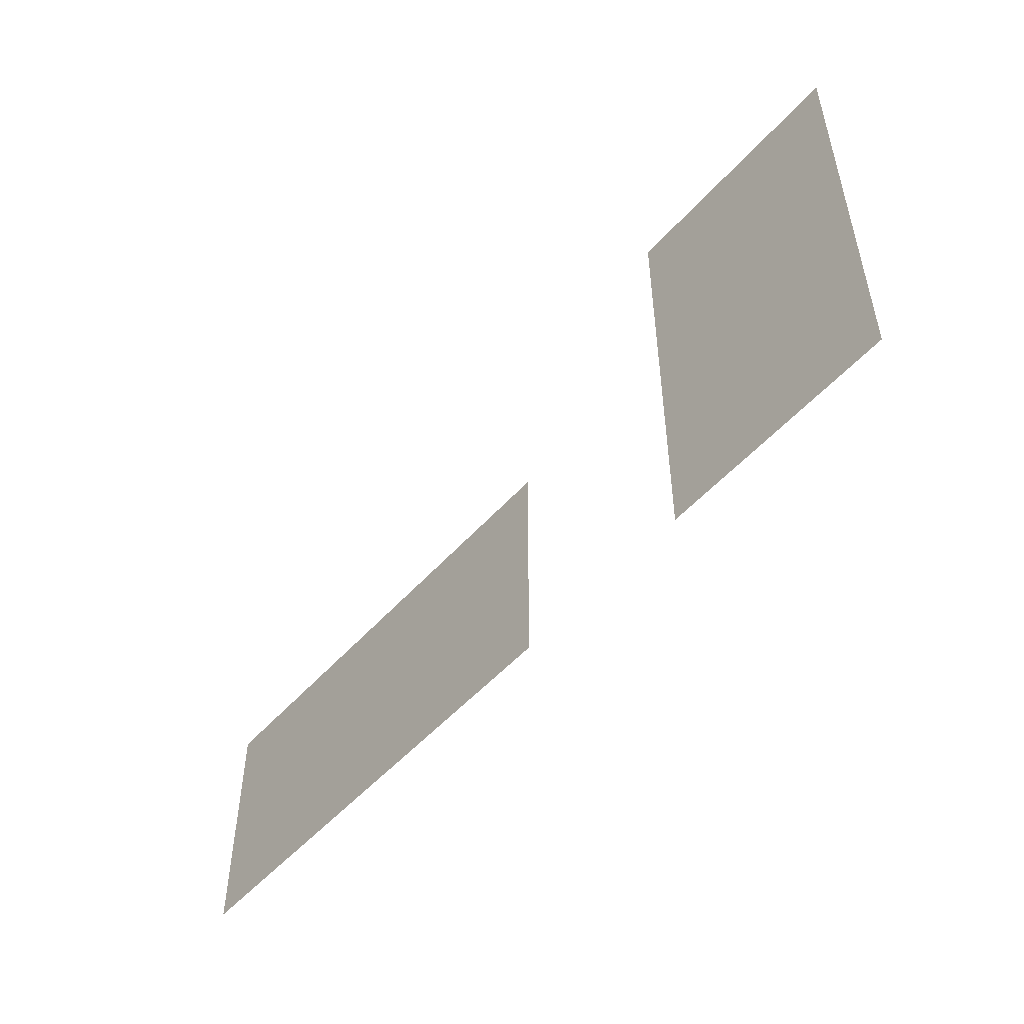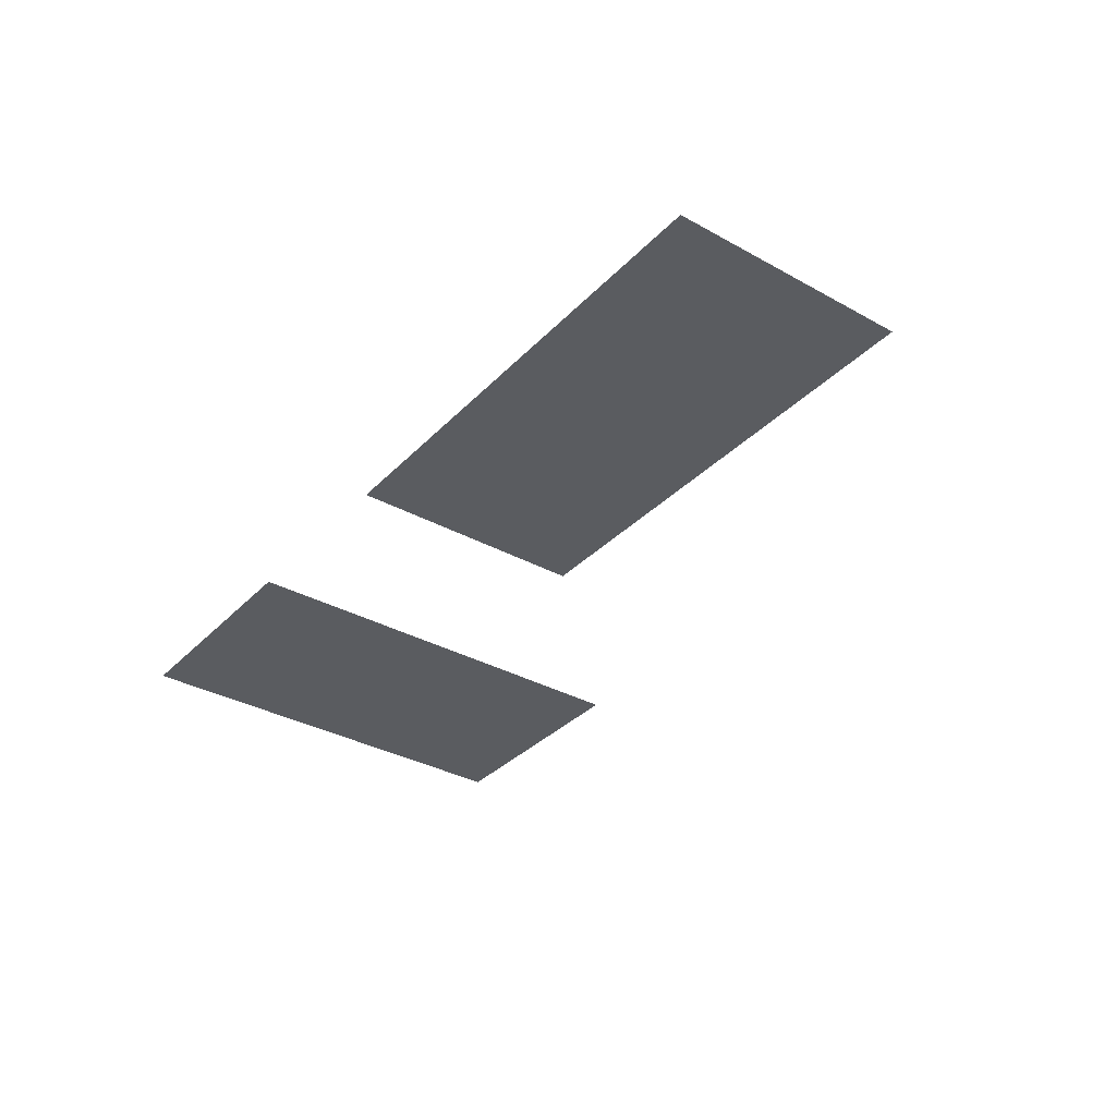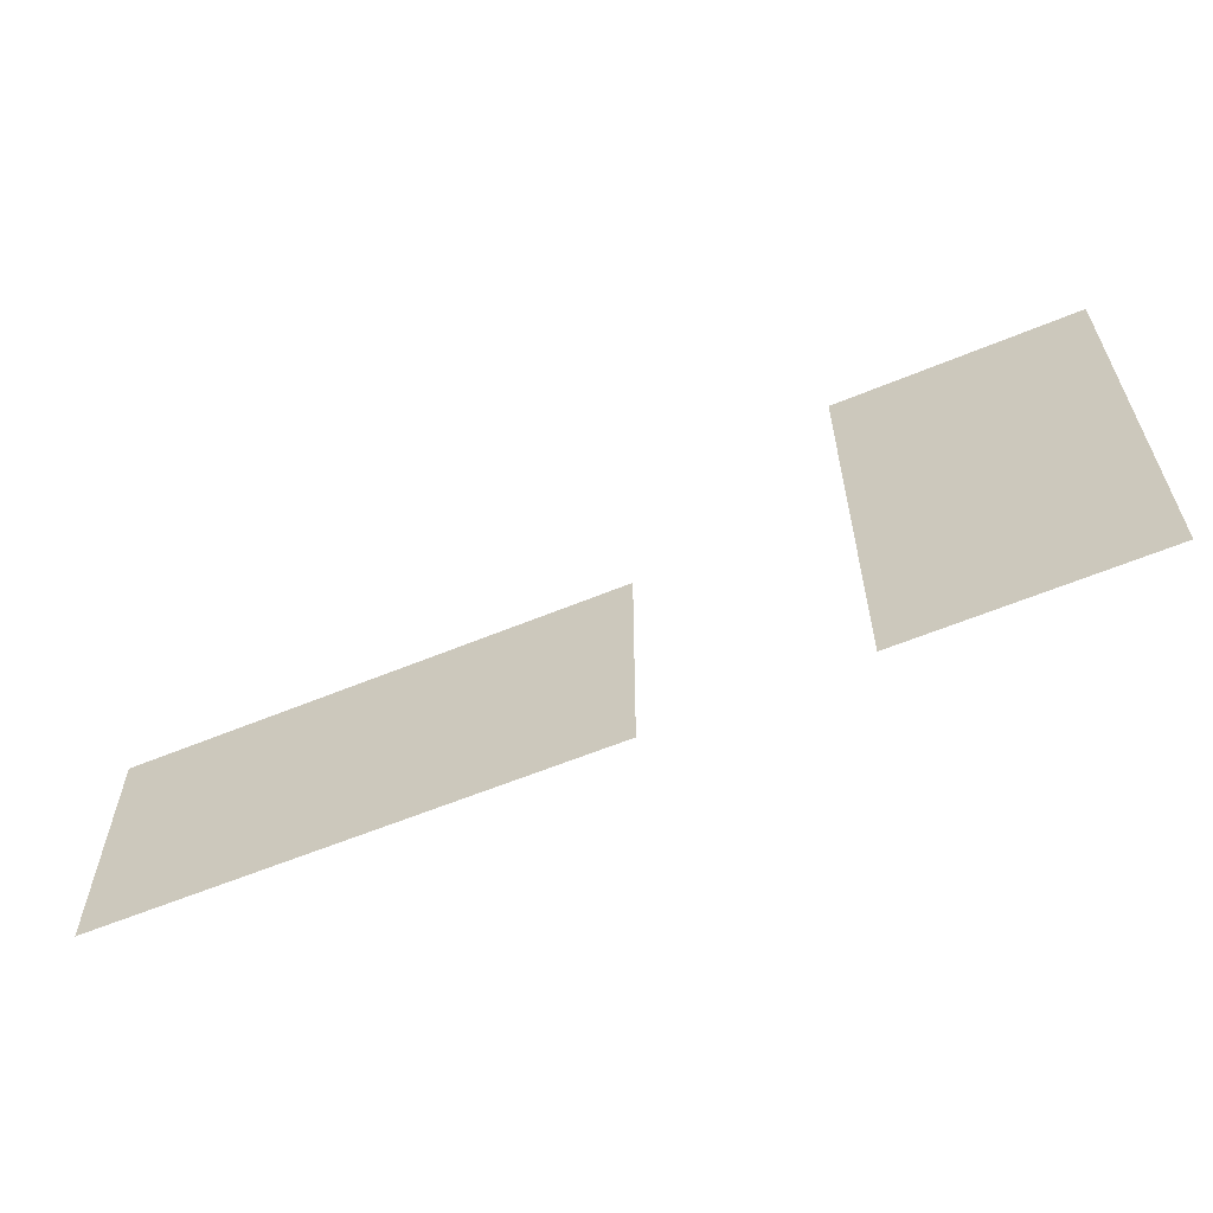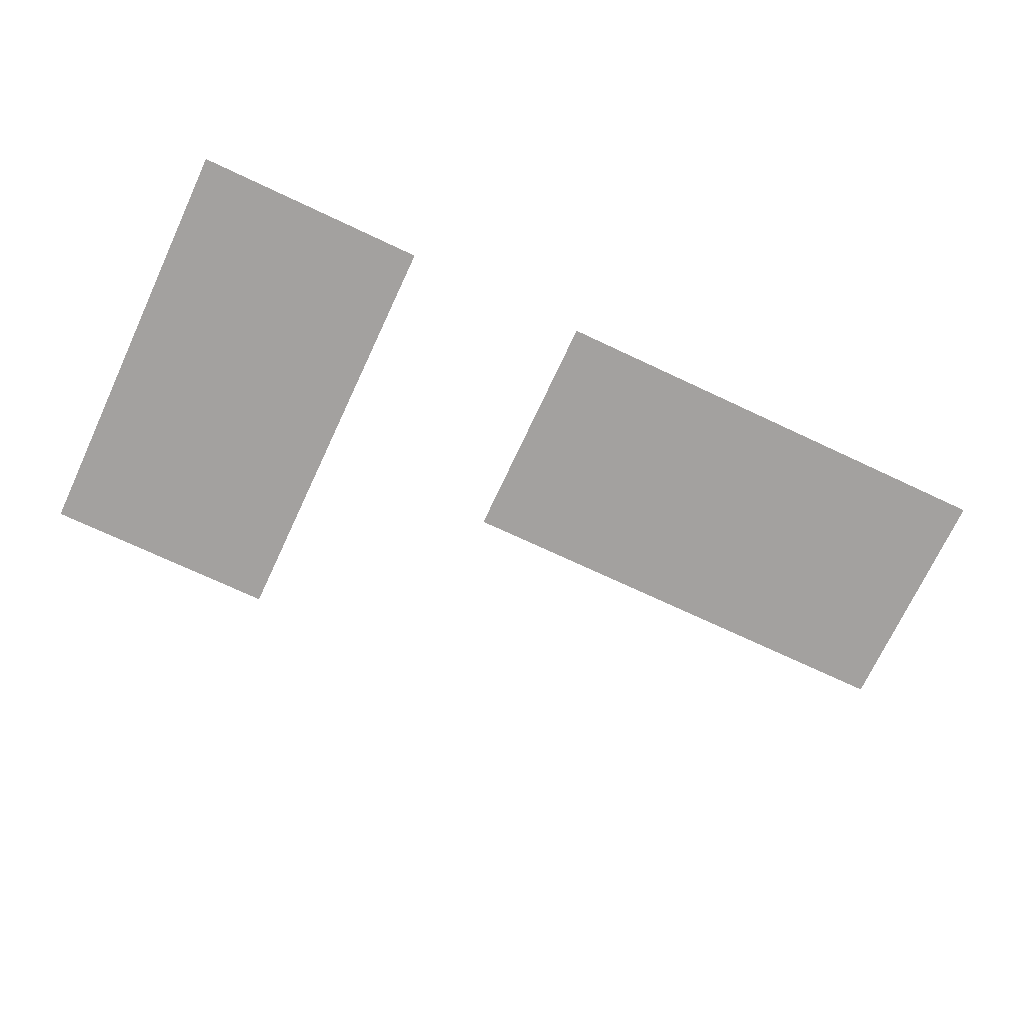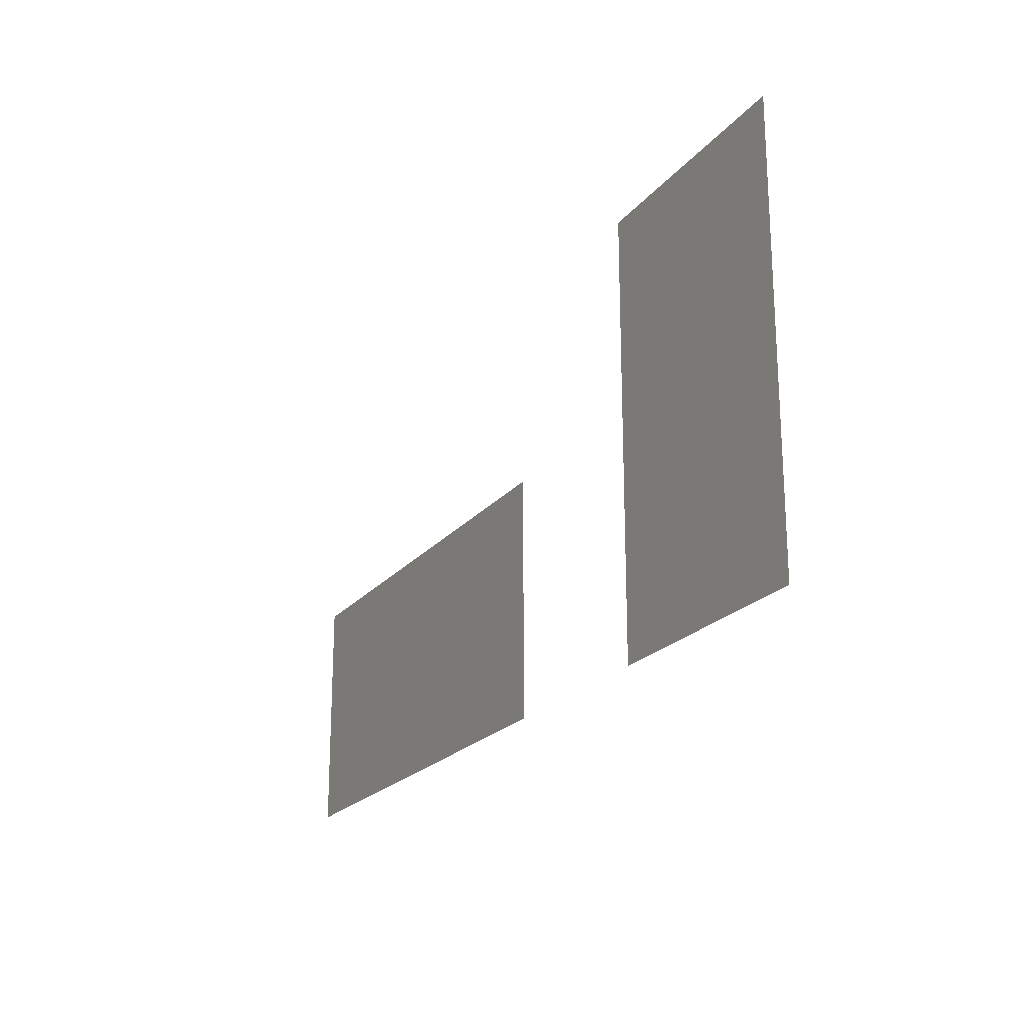
<metadata>
{"format":"obj","ext":"obj","renderer":"f3d","projection":"perspective","resolution":1024,"background":"white","views":[{"elev":-51.1,"azim":-129.9,"up":"+Y"},{"elev":-34.2,"azim":53.3,"up":"+Z"},{"elev":-60.5,"azim":-157.1,"up":"+Y"},{"elev":-72.3,"azim":-25.1,"up":"+Z"},{"elev":-21.2,"azim":-117.4,"up":"+Y"}]}
</metadata>
<code>
v -896 -1024 0
v -960 -1024 0
v -960 -960 0
v -896 -960 0
v -960 -1024 0
v -1024 -1024 0
v -1024 -960 0
v -960 -960 0
v -1024 -1024 0
v -1088 -1024 0
v -1088 -960 0
v -1024 -960 0
v -1088 -1024 0
v -1152 -1024 0
v -1152 -960 0
v -1088 -960 0
v -1152 -1024 0
v -1216 -1024 0
v -1216 -960 0
v -1152 -960 0
v -896 -1088 0
v -960 -1088 0
v -960 -1024 0
v -896 -1024 0
v -960 -1088 0
v -1024 -1088 0
v -1024 -1024 0
v -960 -1024 0
v -1024 -1088 0
v -1088 -1088 0
v -1088 -1024 0
v -1024 -1024 0
v -1088 -1088 0
v -1152 -1088 0
v -1152 -1024 0
v -1088 -1024 0
v -1152 -1088 0
v -1216 -1088 0
v -1216 -1024 0
v -1152 -1024 0
v -896 -1152 0
v -960 -1152 0
v -960 -1088 0
v -896 -1088 0
v -960 -1152 0
v -1024 -1152 0
v -1024 -1088 0
v -960 -1088 0
v -1024 -1152 0
v -1088 -1152 0
v -1088 -1088 0
v -1024 -1088 0
v -1088 -1152 0
v -1152 -1152 0
v -1152 -1088 0
v -1088 -1088 0
v -1152 -1152 0
v -1216 -1152 0
v -1216 -1088 0
v -1152 -1088 0
v -896 -1216 0
v -960 -1216 0
v -960 -1152 0
v -896 -1152 0
v -960 -1216 0
v -1024 -1216 0
v -1024 -1152 0
v -960 -1152 0
v -1024 -1216 0
v -1088 -1216 0
v -1088 -1152 0
v -1024 -1152 0
v -1088 -1216 0
v -1152 -1216 0
v -1152 -1152 0
v -1088 -1152 0
v -1152 -1216 0
v -1216 -1216 0
v -1216 -1152 0
v -1152 -1152 0
v 0 -1280 0
v -64 -1280 0
v -64 -1216 0
v 0 -1216 0
v -64 -1280 0
v -128 -1280 0
v -128 -1216 0
v -64 -1216 0
v -128 -1280 0
v -192 -1280 0
v -192 -1216 0
v -128 -1216 0
v -192 -1280 0
v -256 -1280 0
v -256 -1216 0
v -192 -1216 0
v -256 -1280 0
v -320 -1280 0
v -320 -1216 0
v -256 -1216 0
v -320 -1280 0
v -384 -1280 0
v -384 -1216 0
v -320 -1216 0
v -384 -1280 0
v -448 -1280 0
v -448 -1216 0
v -384 -1216 0
v -448 -1280 0
v -512 -1280 0
v -512 -1216 0
v -448 -1216 0
v -512 -1280 0
v -576 -1280 0
v -576 -1216 0
v -512 -1216 0
v -576 -1280 0
v -640 -1280 0
v -640 -1216 0
v -576 -1216 0
v -896 -1280 0
v -960 -1280 0
v -960 -1216 0
v -896 -1216 0
v -960 -1280 0
v -1024 -1280 0
v -1024 -1216 0
v -960 -1216 0
v -1024 -1280 0
v -1088 -1280 0
v -1088 -1216 0
v -1024 -1216 0
v -1088 -1280 0
v -1152 -1280 0
v -1152 -1216 0
v -1088 -1216 0
v -1152 -1280 0
v -1216 -1280 0
v -1216 -1216 0
v -1152 -1216 0
v 0 -1344 0
v -64 -1344 0
v -64 -1280 0
v 0 -1280 0
v -64 -1344 0
v -128 -1344 0
v -128 -1280 0
v -64 -1280 0
v -128 -1344 0
v -192 -1344 0
v -192 -1280 0
v -128 -1280 0
v -192 -1344 0
v -256 -1344 0
v -256 -1280 0
v -192 -1280 0
v -256 -1344 0
v -320 -1344 0
v -320 -1280 0
v -256 -1280 0
v -320 -1344 0
v -384 -1344 0
v -384 -1280 0
v -320 -1280 0
v -384 -1344 0
v -448 -1344 0
v -448 -1280 0
v -384 -1280 0
v -448 -1344 0
v -512 -1344 0
v -512 -1280 0
v -448 -1280 0
v -512 -1344 0
v -576 -1344 0
v -576 -1280 0
v -512 -1280 0
v -576 -1344 0
v -640 -1344 0
v -640 -1280 0
v -576 -1280 0
v -896 -1344 0
v -960 -1344 0
v -960 -1280 0
v -896 -1280 0
v -960 -1344 0
v -1024 -1344 0
v -1024 -1280 0
v -960 -1280 0
v -1024 -1344 0
v -1088 -1344 0
v -1088 -1280 0
v -1024 -1280 0
v -1088 -1344 0
v -1152 -1344 0
v -1152 -1280 0
v -1088 -1280 0
v -1152 -1344 0
v -1216 -1344 0
v -1216 -1280 0
v -1152 -1280 0
v 0 -1408 0
v -64 -1408 0
v -64 -1344 0
v 0 -1344 0
v -64 -1408 0
v -128 -1408 0
v -128 -1344 0
v -64 -1344 0
v -128 -1408 0
v -192 -1408 0
v -192 -1344 0
v -128 -1344 0
v -192 -1408 0
v -256 -1408 0
v -256 -1344 0
v -192 -1344 0
v -256 -1408 0
v -320 -1408 0
v -320 -1344 0
v -256 -1344 0
v -320 -1408 0
v -384 -1408 0
v -384 -1344 0
v -320 -1344 0
v -384 -1408 0
v -448 -1408 0
v -448 -1344 0
v -384 -1344 0
v -448 -1408 0
v -512 -1408 0
v -512 -1344 0
v -448 -1344 0
v -512 -1408 0
v -576 -1408 0
v -576 -1344 0
v -512 -1344 0
v -576 -1408 0
v -640 -1408 0
v -640 -1344 0
v -576 -1344 0
v -896 -1408 0
v -960 -1408 0
v -960 -1344 0
v -896 -1344 0
v -960 -1408 0
v -1024 -1408 0
v -1024 -1344 0
v -960 -1344 0
v -1024 -1408 0
v -1088 -1408 0
v -1088 -1344 0
v -1024 -1344 0
v -1088 -1408 0
v -1152 -1408 0
v -1152 -1344 0
v -1088 -1344 0
v -1152 -1408 0
v -1216 -1408 0
v -1216 -1344 0
v -1152 -1344 0
v 0 -1472 0
v -64 -1472 0
v -64 -1408 0
v 0 -1408 0
v -64 -1472 0
v -128 -1472 0
v -128 -1408 0
v -64 -1408 0
v -128 -1472 0
v -192 -1472 0
v -192 -1408 0
v -128 -1408 0
v -192 -1472 0
v -256 -1472 0
v -256 -1408 0
v -192 -1408 0
v -256 -1472 0
v -320 -1472 0
v -320 -1408 0
v -256 -1408 0
v -320 -1472 0
v -384 -1472 0
v -384 -1408 0
v -320 -1408 0
v -384 -1472 0
v -448 -1472 0
v -448 -1408 0
v -384 -1408 0
v -448 -1472 0
v -512 -1472 0
v -512 -1408 0
v -448 -1408 0
v -512 -1472 0
v -576 -1472 0
v -576 -1408 0
v -512 -1408 0
v -576 -1472 0
v -640 -1472 0
v -640 -1408 0
v -576 -1408 0
v -896 -1472 0
v -960 -1472 0
v -960 -1408 0
v -896 -1408 0
v -960 -1472 0
v -1024 -1472 0
v -1024 -1408 0
v -960 -1408 0
v -1024 -1472 0
v -1088 -1472 0
v -1088 -1408 0
v -1024 -1408 0
v -1088 -1472 0
v -1152 -1472 0
v -1152 -1408 0
v -1088 -1408 0
v -1152 -1472 0
v -1216 -1472 0
v -1216 -1408 0
v -1152 -1408 0
v 0 -1536 0
v -64 -1536 0
v -64 -1472 0
v 0 -1472 0
v -64 -1536 0
v -128 -1536 0
v -128 -1472 0
v -64 -1472 0
v -128 -1536 0
v -192 -1536 0
v -192 -1472 0
v -128 -1472 0
v -192 -1536 0
v -256 -1536 0
v -256 -1472 0
v -192 -1472 0
v -256 -1536 0
v -320 -1536 0
v -320 -1472 0
v -256 -1472 0
v -320 -1536 0
v -384 -1536 0
v -384 -1472 0
v -320 -1472 0
v -384 -1536 0
v -448 -1536 0
v -448 -1472 0
v -384 -1472 0
v -448 -1536 0
v -512 -1536 0
v -512 -1472 0
v -448 -1472 0
v -512 -1536 0
v -576 -1536 0
v -576 -1472 0
v -512 -1472 0
v -576 -1536 0
v -640 -1536 0
v -640 -1472 0
v -576 -1472 0
v -896 -1536 0
v -960 -1536 0
v -960 -1472 0
v -896 -1472 0
v -960 -1536 0
v -1024 -1536 0
v -1024 -1472 0
v -960 -1472 0
v -1024 -1536 0
v -1088 -1536 0
v -1088 -1472 0
v -1024 -1472 0
v -1088 -1536 0
v -1152 -1536 0
v -1152 -1472 0
v -1088 -1472 0
v -1152 -1536 0
v -1216 -1536 0
v -1216 -1472 0
v -1152 -1472 0
g TestMap_mesh_0001
f 1 2 3 4
f 5 6 7 8
f 9 10 11 12
f 13 14 15 16
f 17 18 19 20
f 21 22 23 24
f 25 26 27 28
f 29 30 31 32
f 33 34 35 36
f 37 38 39 40
f 41 42 43 44
f 45 46 47 48
f 49 50 51 52
f 53 54 55 56
f 57 58 59 60
f 61 62 63 64
f 65 66 67 68
f 69 70 71 72
f 73 74 75 76
f 77 78 79 80
f 81 82 83 84
f 85 86 87 88
f 89 90 91 92
f 93 94 95 96
f 97 98 99 100
f 101 102 103 104
f 105 106 107 108
f 109 110 111 112
f 113 114 115 116
f 117 118 119 120
f 121 122 123 124
f 125 126 127 128
f 129 130 131 132
f 133 134 135 136
f 137 138 139 140
f 141 142 143 144
f 145 146 147 148
f 149 150 151 152
f 153 154 155 156
f 157 158 159 160
f 161 162 163 164
f 165 166 167 168
f 169 170 171 172
f 173 174 175 176
f 177 178 179 180
f 181 182 183 184
f 185 186 187 188
f 189 190 191 192
f 193 194 195 196
f 197 198 199 200
f 201 202 203 204
f 205 206 207 208
f 209 210 211 212
f 213 214 215 216
f 217 218 219 220
f 221 222 223 224
f 225 226 227 228
f 229 230 231 232
f 233 234 235 236
f 237 238 239 240
f 241 242 243 244
f 245 246 247 248
f 249 250 251 252
f 253 254 255 256
f 257 258 259 260
f 261 262 263 264
f 265 266 267 268
f 269 270 271 272
f 273 274 275 276
f 277 278 279 280
f 281 282 283 284
f 285 286 287 288
f 289 290 291 292
f 293 294 295 296
f 297 298 299 300
f 301 302 303 304
f 305 306 307 308
f 309 310 311 312
f 313 314 315 316
f 317 318 319 320
f 321 322 323 324
f 325 326 327 328
f 329 330 331 332
f 333 334 335 336
f 337 338 339 340
f 341 342 343 344
f 345 346 347 348
f 349 350 351 352
f 353 354 355 356
f 357 358 359 360
f 361 362 363 364
f 365 366 367 368
f 369 370 371 372
f 373 374 375 376
f 377 378 379 380

</code>
